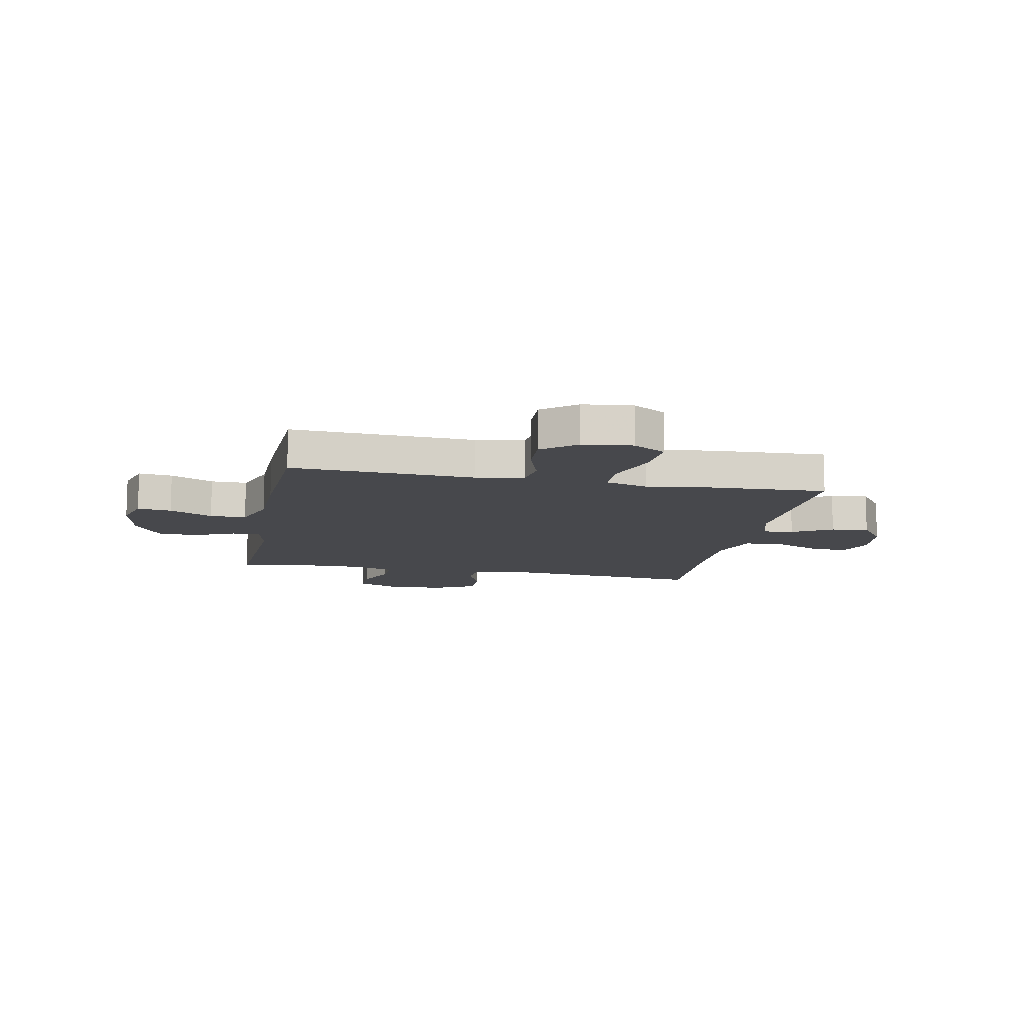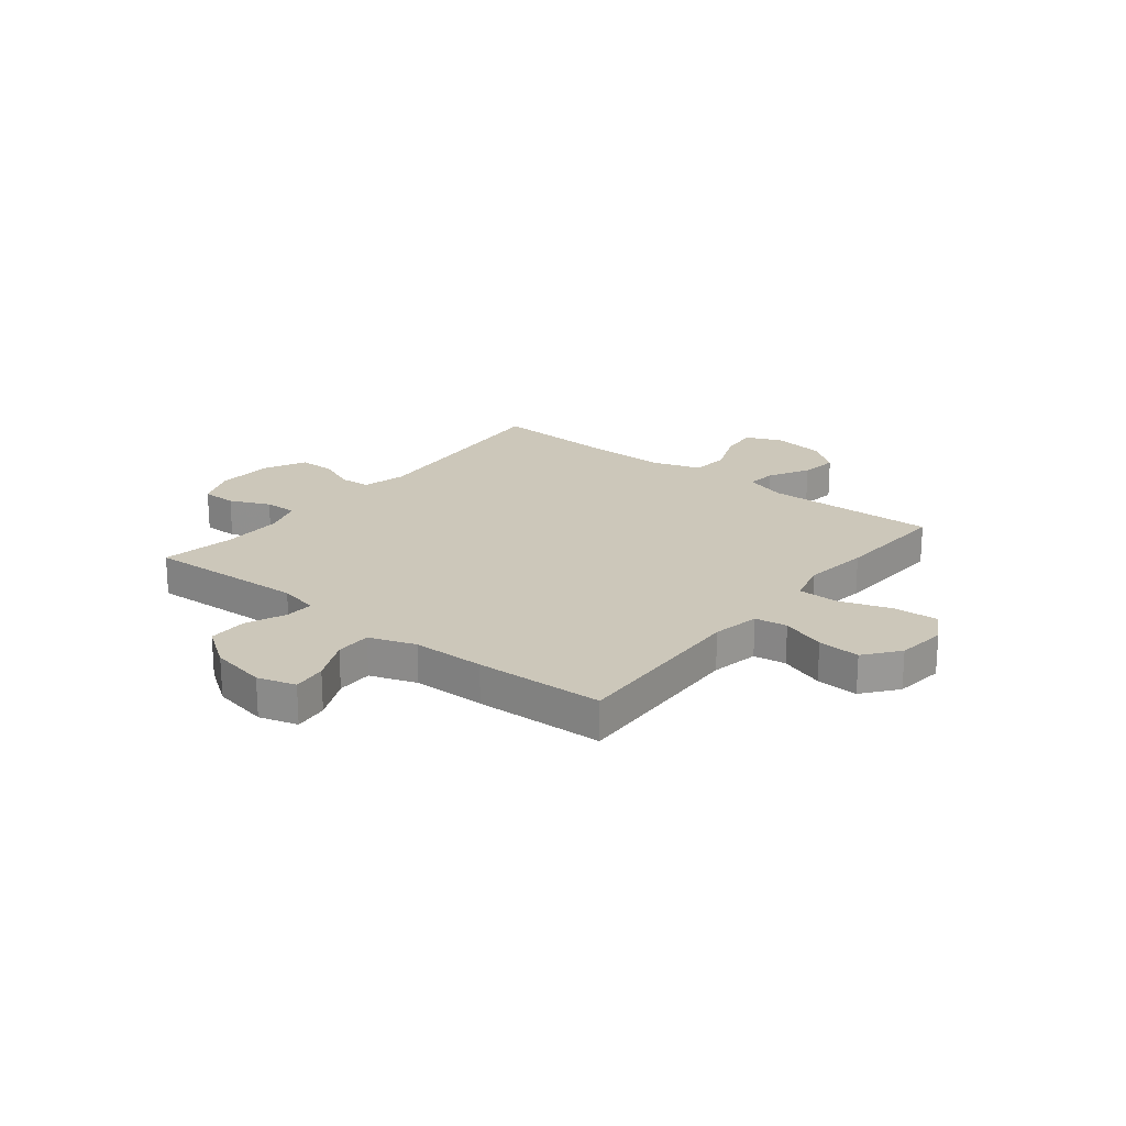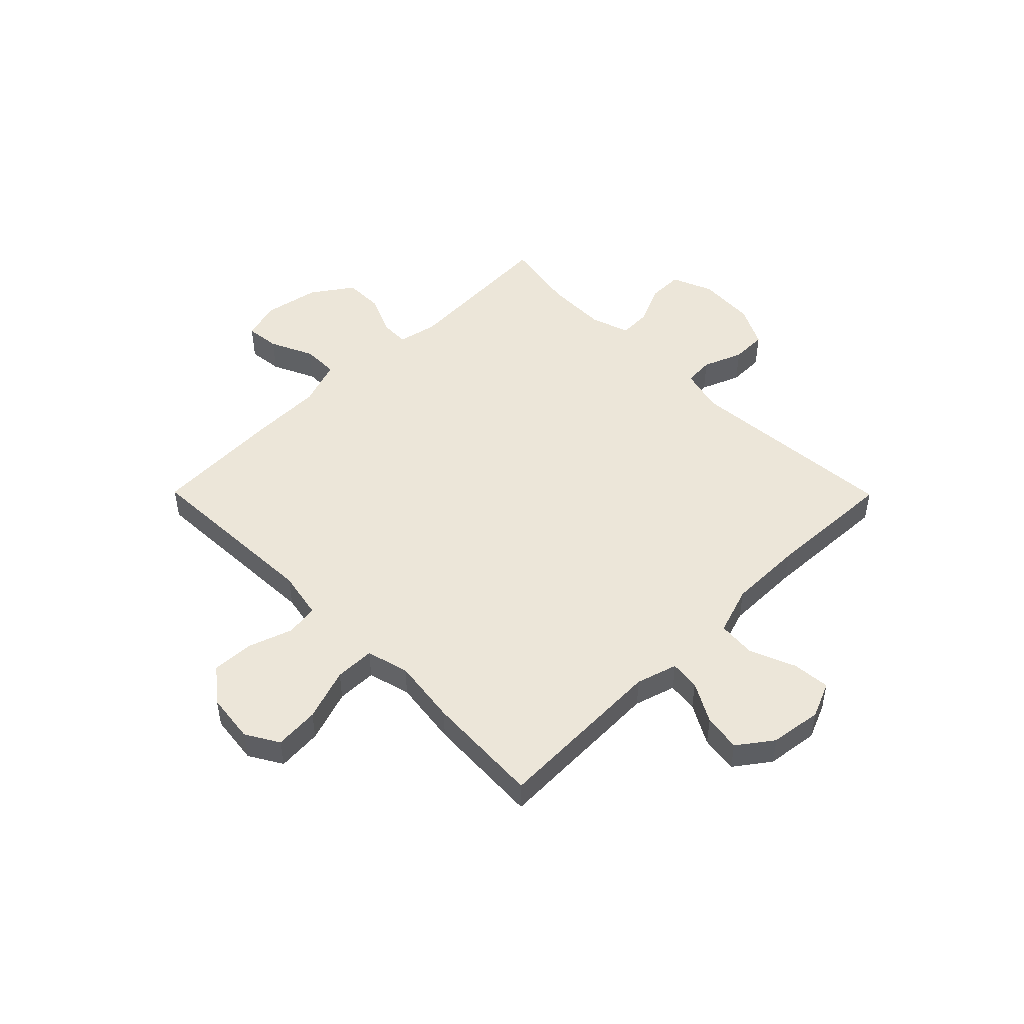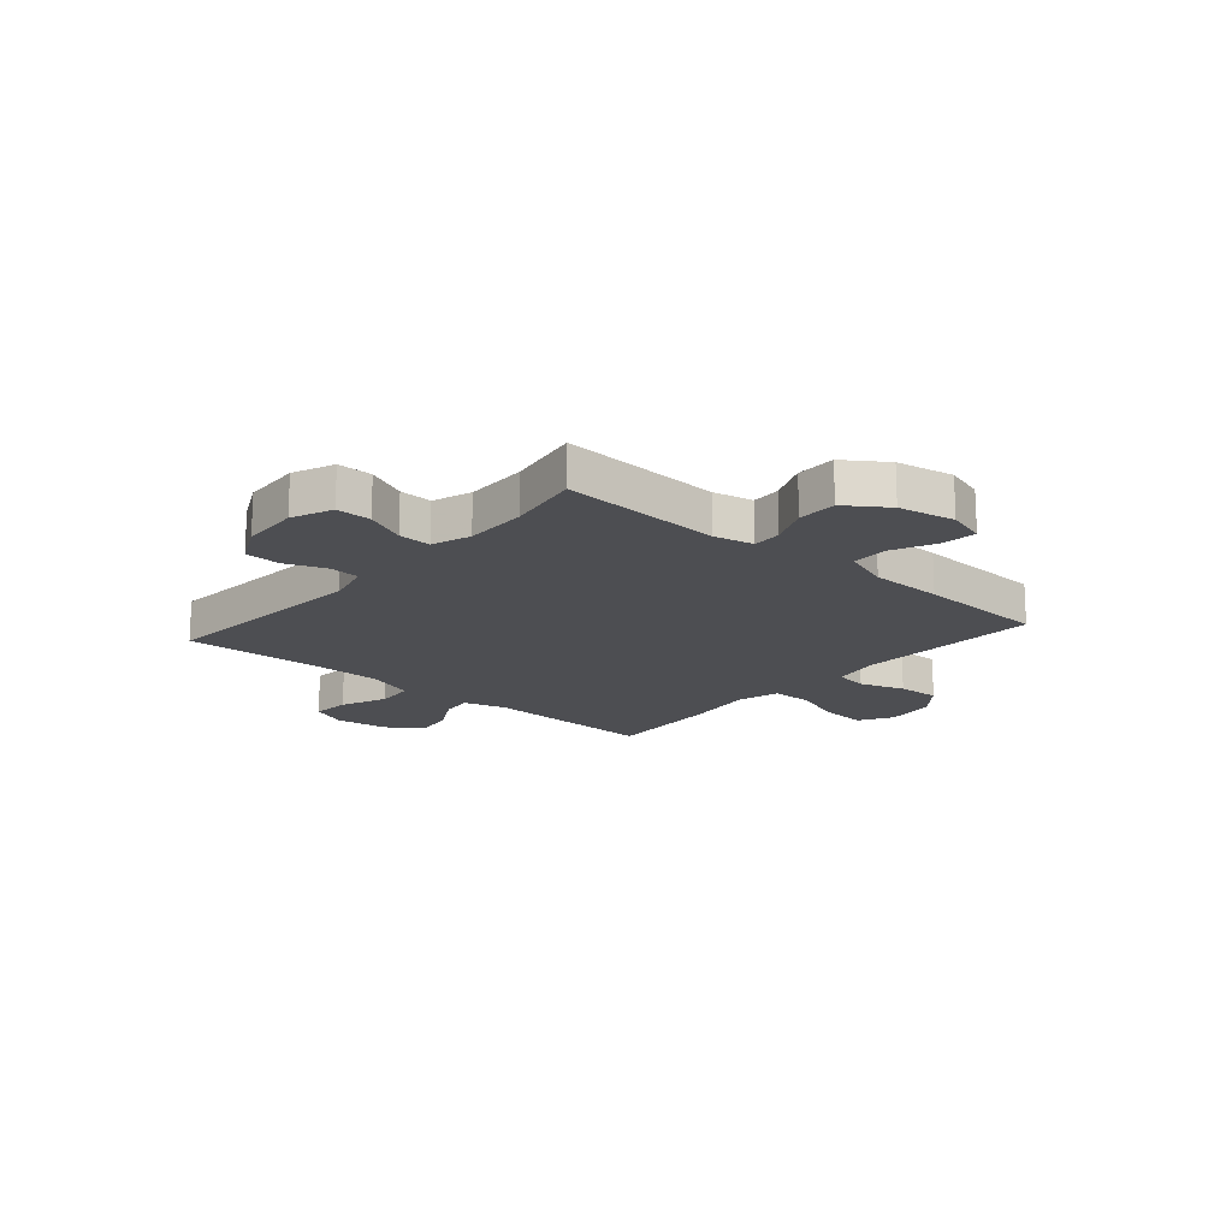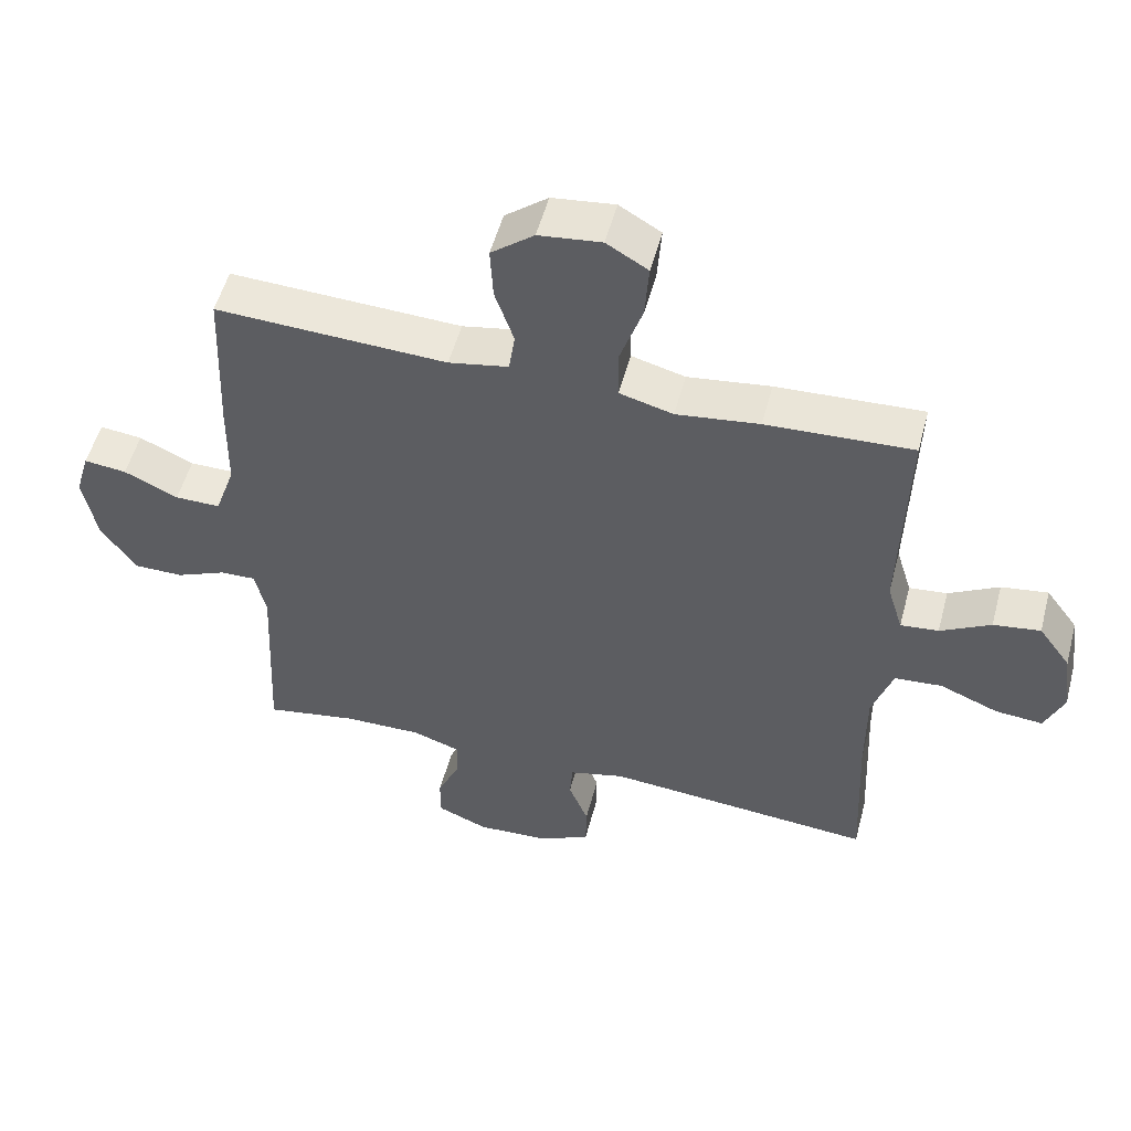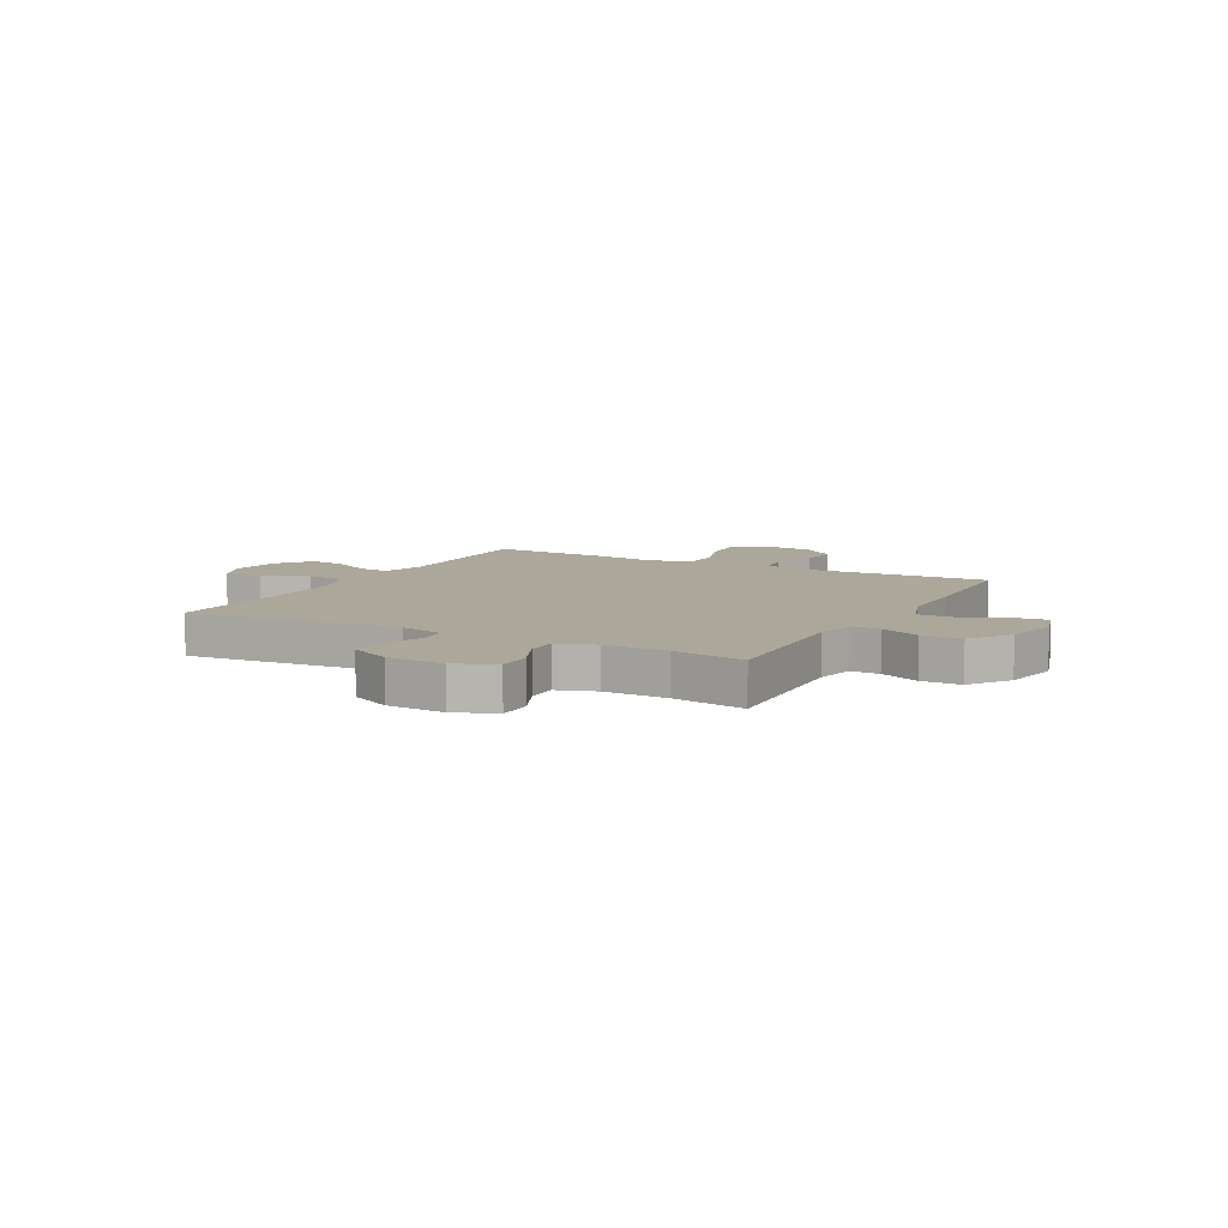
<metadata>
{"format":"obj","ext":"obj","renderer":"f3d","projection":"perspective","resolution":1024,"background":"white","views":[{"elev":-11.6,"azim":-11.3,"up":"+Y"},{"elev":21.3,"azim":-51.5,"up":"+Y"},{"elev":48.9,"azim":45.3,"up":"+Y"},{"elev":-17.1,"azim":-131.1,"up":"+Y"},{"elev":53.0,"azim":14.8,"up":"+Z"},{"elev":8.2,"azim":-151.7,"up":"+Y"}]}
</metadata>
<code>
v -0.5 0.07 -0.5
v -0.485 0.07 -0.204
v -0.501 0.07 -0.131
v -0.554 0.07 -0.133
v -0.628 0.07 -0.165
v -0.701 0.07 -0.165
v -0.753 0.07 -0.09
v -0.773 0.07 0.014
v -0.752 0.07 0.085
v -0.689 0.07 0.078
v -0.609 0.07 0.041
v -0.542 0.07 0.041
v -0.512 0.07 0.127
v -0.51 0.07 0.261
v -0.5 0.07 0.5
v -0.159 0.07 0.486
v -0.071 0.07 0.503
v -0.062 0.07 0.563
v -0.09 0.07 0.645
v -0.094 0.07 0.723
v -0.031 0.07 0.773
v 0.061 0.07 0.784
v 0.122 0.07 0.748
v 0.116 0.07 0.665
v 0.083 0.07 0.568
v 0.084 0.07 0.494
v 0.163 0.07 0.473
v 0.285 0.07 0.489
v 0.5 0.07 0.5
v 0.491 0.07 0.179
v 0.514 0.07 0.103
v 0.57 0.07 0.109
v 0.644 0.07 0.15
v 0.713 0.07 0.16
v 0.76 0.07 0.096
v 0.773 0.07 0
v 0.745 0.07 -0.066
v 0.675 0.07 -0.06
v 0.589 0.07 -0.025
v 0.519 0.07 -0.031
v 0.489 0.07 -0.121
v 0.489 0.07 -0.259
v 0.5 0.07 -0.5
v 0.103 0.07 -0.468
v 0.021 0.07 -0.489
v 0.017 0.07 -0.544
v 0.046 0.07 -0.617
v 0.045 0.07 -0.683
v -0.031 0.07 -0.721
v -0.138 0.07 -0.727
v -0.213 0.07 -0.696
v -0.213 0.07 -0.632
v -0.18 0.07 -0.558
v -0.178 0.07 -0.498
v -0.249 0.07 -0.474
v -0.364 0.07 -0.476
v -0.5 0 -0.5
v -0.485 0 -0.204
v -0.501 0 -0.131
v -0.554 0 -0.133
v -0.628 0 -0.165
v -0.701 0 -0.165
v -0.753 0 -0.09
v -0.773 0 0.014
v -0.752 0 0.085
v -0.689 0 0.078
v -0.609 0 0.041
v -0.542 0 0.041
v -0.512 0 0.127
v -0.51 0 0.261
v -0.5 0 0.5
v -0.159 0 0.486
v -0.071 0 0.503
v -0.062 0 0.563
v -0.09 0 0.645
v -0.094 0 0.723
v -0.031 0 0.773
v 0.061 0 0.784
v 0.122 0 0.748
v 0.116 0 0.665
v 0.083 0 0.568
v 0.084 0 0.494
v 0.163 0 0.473
v 0.285 0 0.489
v 0.5 0 0.5
v 0.491 0 0.179
v 0.514 0 0.103
v 0.57 0 0.109
v 0.644 0 0.15
v 0.713 0 0.16
v 0.76 0 0.096
v 0.773 0 0
v 0.745 0 -0.066
v 0.675 0 -0.06
v 0.589 0 -0.025
v 0.519 0 -0.031
v 0.489 0 -0.121
v 0.489 0 -0.259
v 0.5 0 -0.5
v 0.103 0 -0.468
v 0.021 0 -0.489
v 0.017 0 -0.544
v 0.046 0 -0.617
v 0.045 0 -0.683
v -0.031 0 -0.721
v -0.138 0 -0.727
v -0.213 0 -0.696
v -0.213 0 -0.632
v -0.18 0 -0.558
v -0.178 0 -0.498
v -0.249 0 -0.474
v -0.364 0 -0.476
f 50 51 52 53
f 50 53 54
f 49 50 54
f 46 47 48 49
f 45 46 49 54
f 44 45 54 55
f 42 43 44
f 41 42 44 55
f 36 37 38 39
f 36 39 40
f 35 36 40
f 32 33 34 35
f 31 32 35 40
f 30 31 40 41
f 27 28 29 30
f 26 27 30 41
f 22 23 24 25
f 22 25 26
f 21 22 26
f 18 19 20 21
f 18 21 26
f 17 18 26 41
f 13 14 15 16
f 12 13 16 17
f 8 9 10 11
f 8 11 12
f 7 8 12
f 4 5 6 7
f 3 4 7 12
f 56 1 2
f 56 2 3
f 17 41 55 56
f 3 12 17 56
f 109 108 107 106
f 110 109 106
f 110 106 105
f 105 104 103 102
f 110 105 102 101
f 111 110 101 100
f 100 99 98
f 111 100 98 97
f 95 94 93 92
f 96 95 92
f 96 92 91
f 91 90 89 88
f 96 91 88 87
f 97 96 87 86
f 86 85 84 83
f 97 86 83 82
f 81 80 79 78
f 82 81 78
f 82 78 77
f 77 76 75 74
f 82 77 74
f 97 82 74 73
f 72 71 70 69
f 73 72 69 68
f 67 66 65 64
f 68 67 64
f 68 64 63
f 63 62 61 60
f 68 63 60 59
f 58 57 112
f 59 58 112
f 112 111 97 73
f 112 73 68 59
f 1 57 58 2
f 2 58 59 3
f 3 59 60 4
f 4 60 61 5
f 5 61 62 6
f 6 62 63 7
f 7 63 64 8
f 8 64 65 9
f 9 65 66 10
f 10 66 67 11
f 11 67 68 12
f 12 68 69 13
f 13 69 70 14
f 14 70 71 15
f 15 71 72 16
f 16 72 73 17
f 17 73 74 18
f 18 74 75 19
f 19 75 76 20
f 20 76 77 21
f 21 77 78 22
f 22 78 79 23
f 23 79 80 24
f 24 80 81 25
f 25 81 82 26
f 26 82 83 27
f 27 83 84 28
f 28 84 85 29
f 29 85 86 30
f 30 86 87 31
f 31 87 88 32
f 32 88 89 33
f 33 89 90 34
f 34 90 91 35
f 35 91 92 36
f 36 92 93 37
f 37 93 94 38
f 38 94 95 39
f 39 95 96 40
f 40 96 97 41
f 41 97 98 42
f 42 98 99 43
f 43 99 100 44
f 44 100 101 45
f 45 101 102 46
f 46 102 103 47
f 47 103 104 48
f 48 104 105 49
f 49 105 106 50
f 50 106 107 51
f 51 107 108 52
f 52 108 109 53
f 53 109 110 54
f 54 110 111 55
f 55 111 112 56
f 56 112 57 1

</code>
